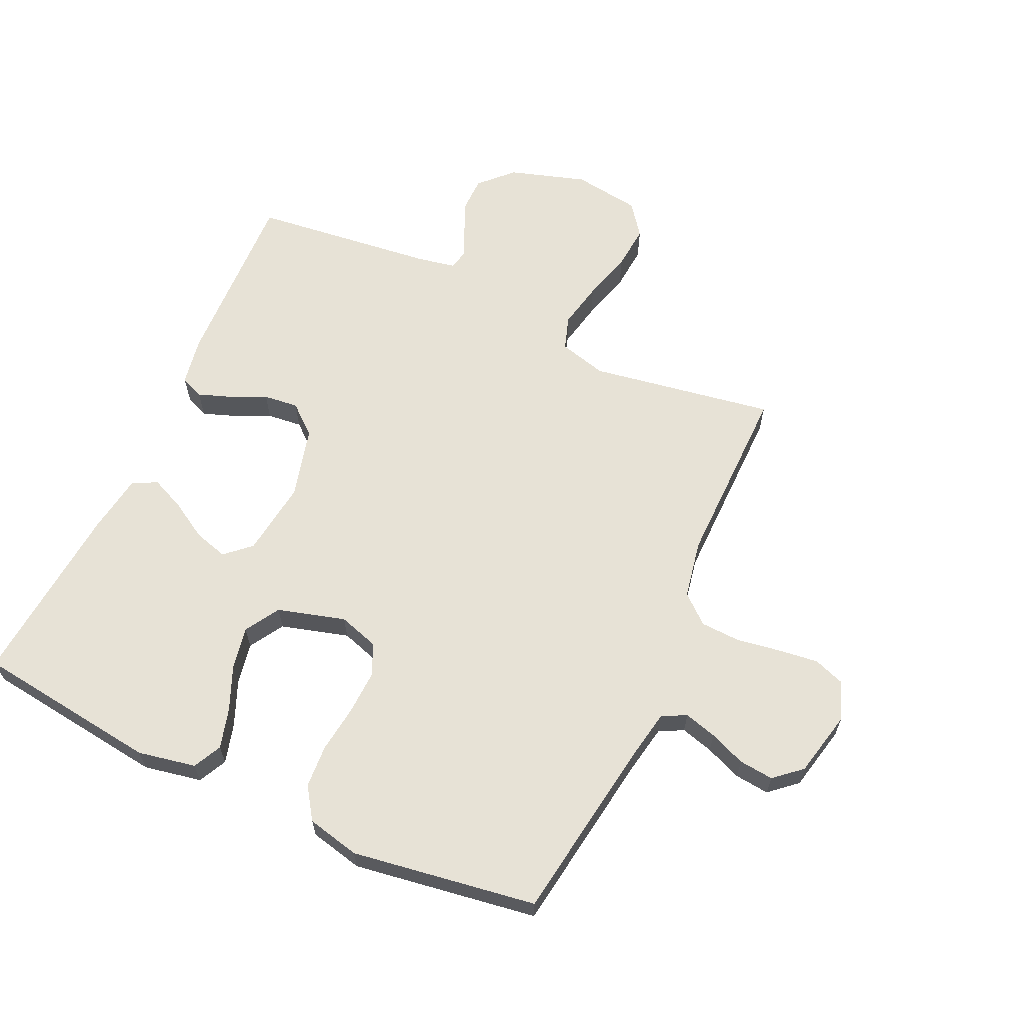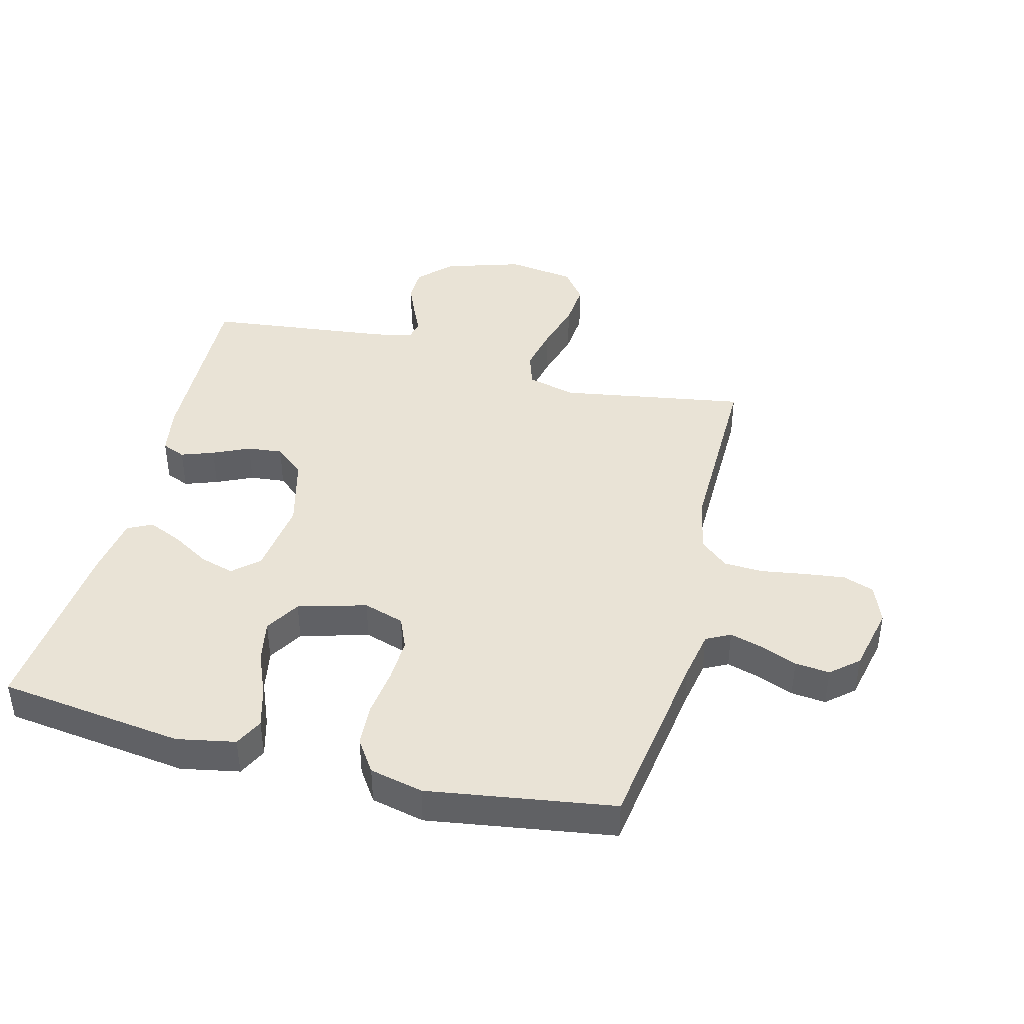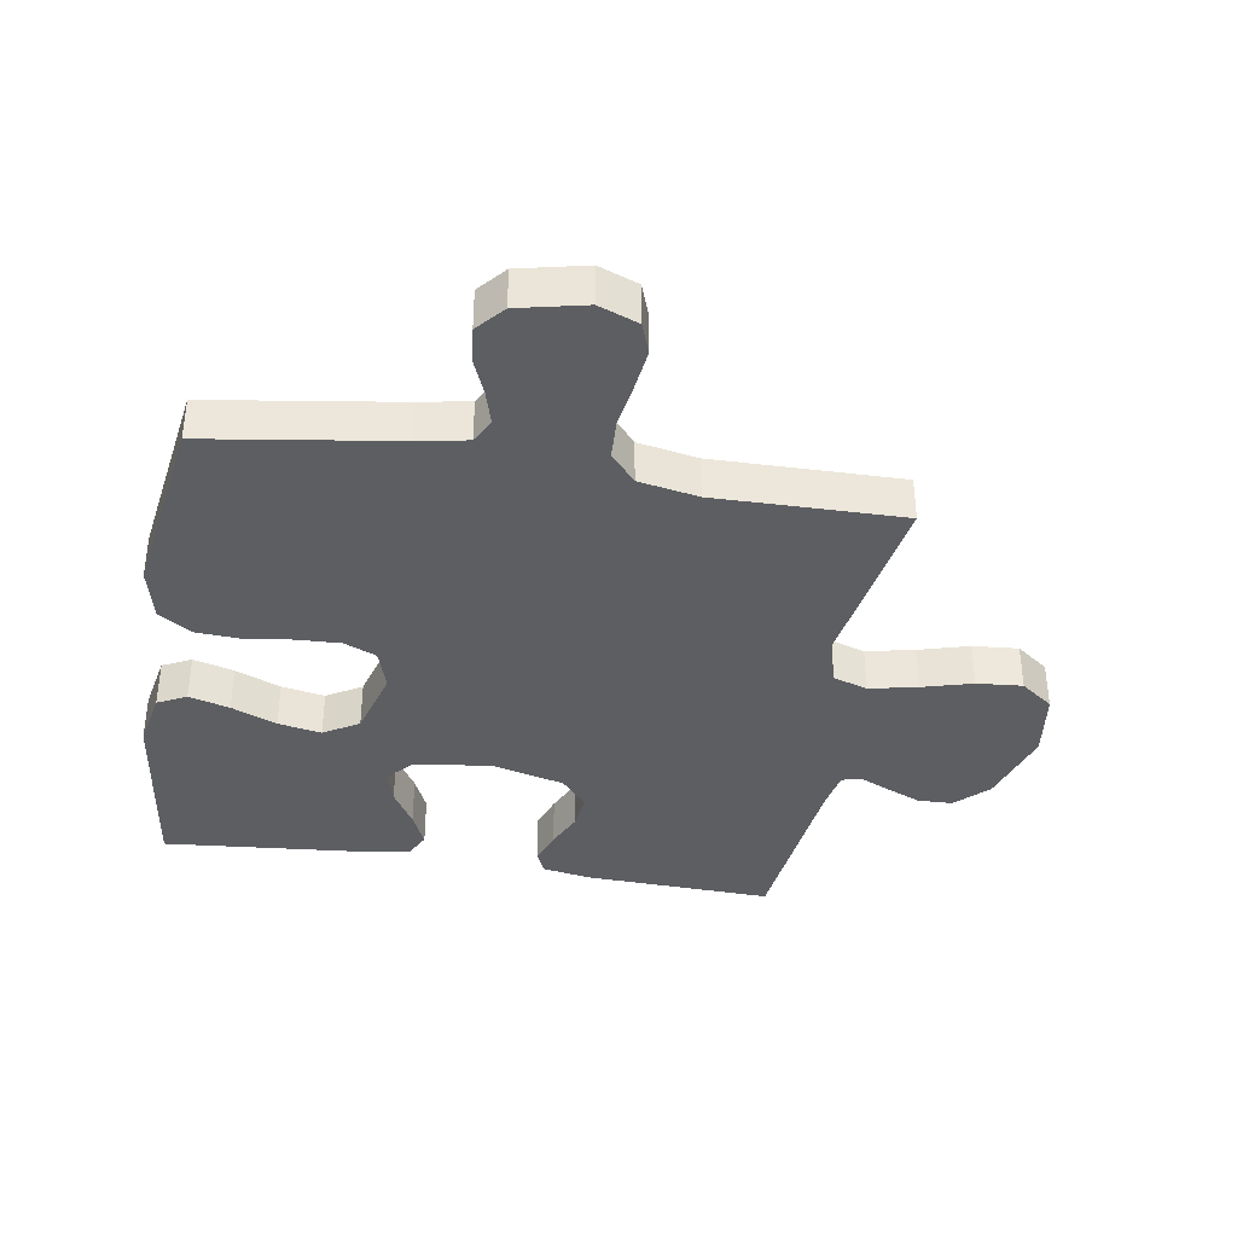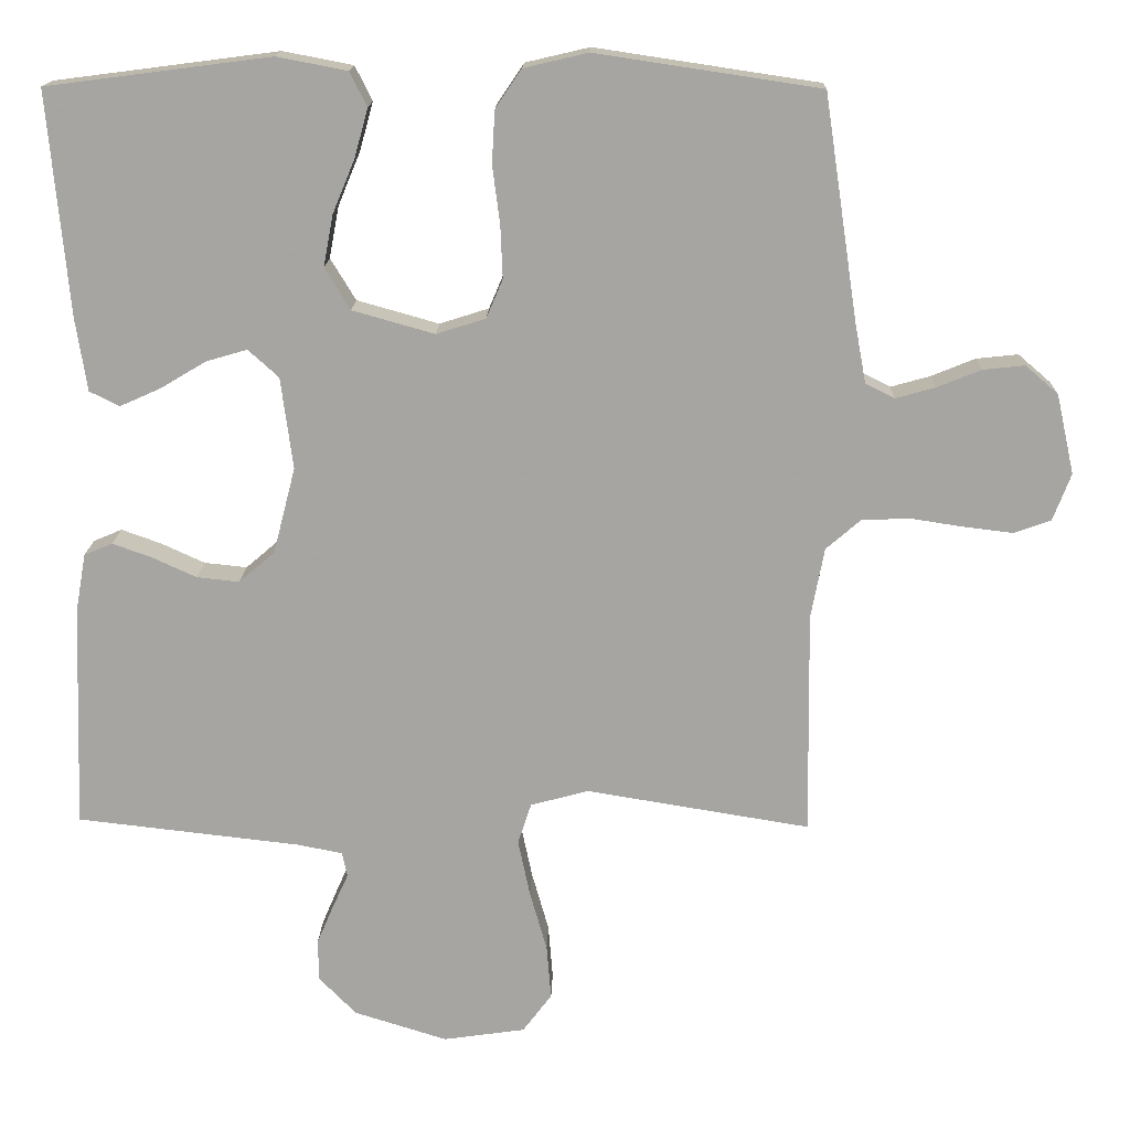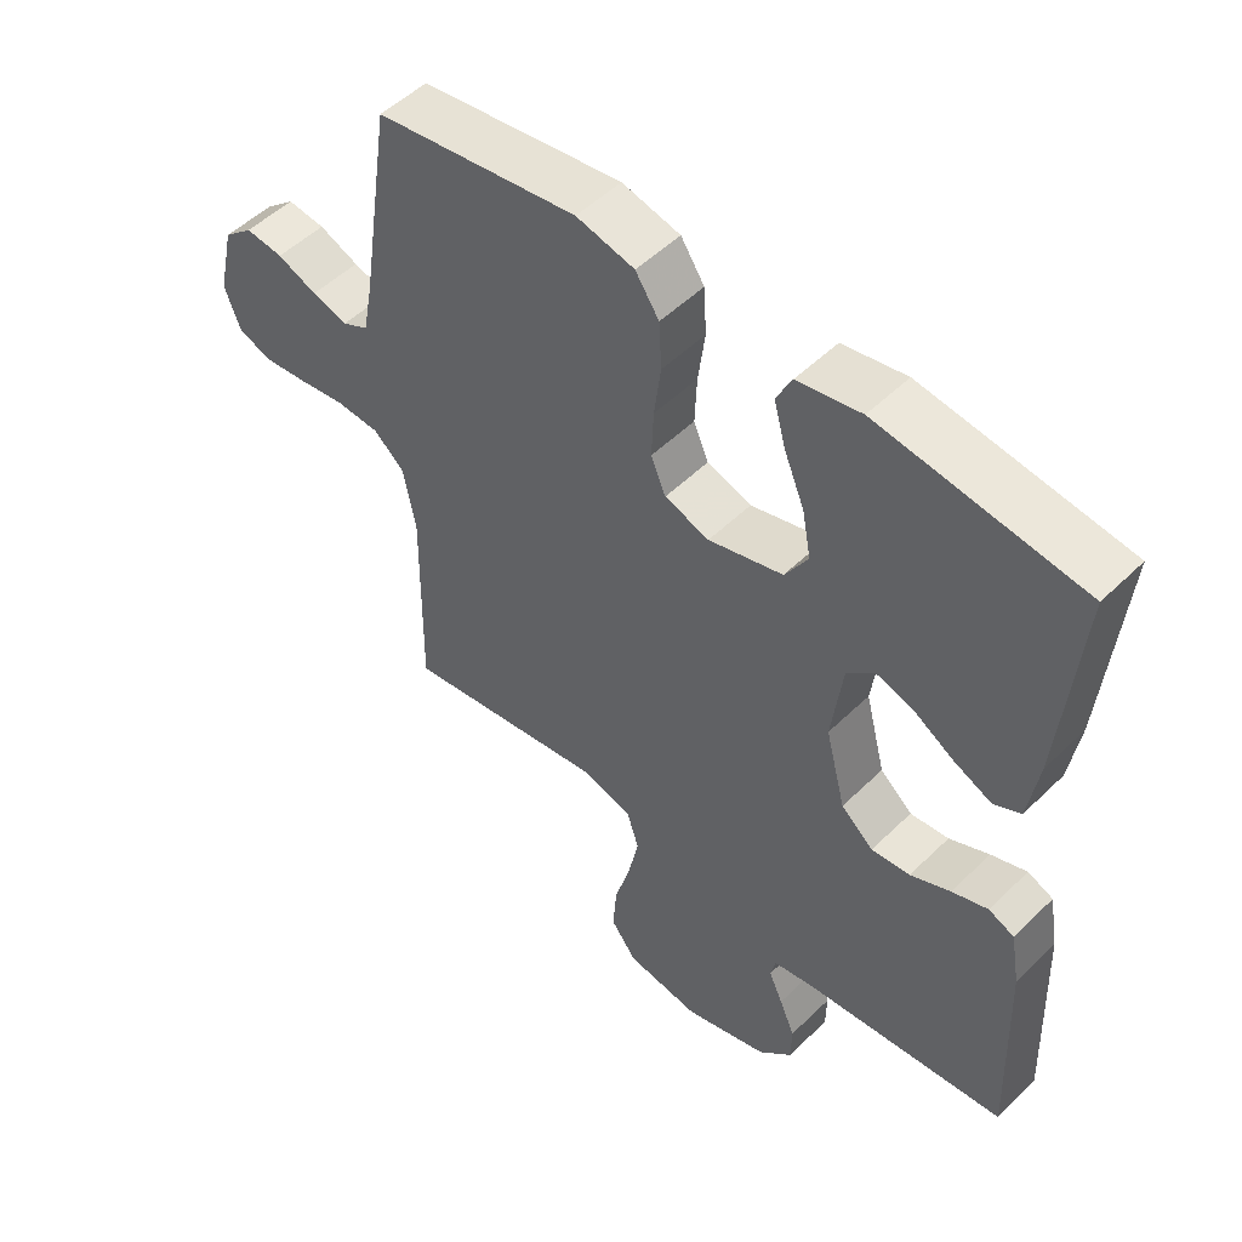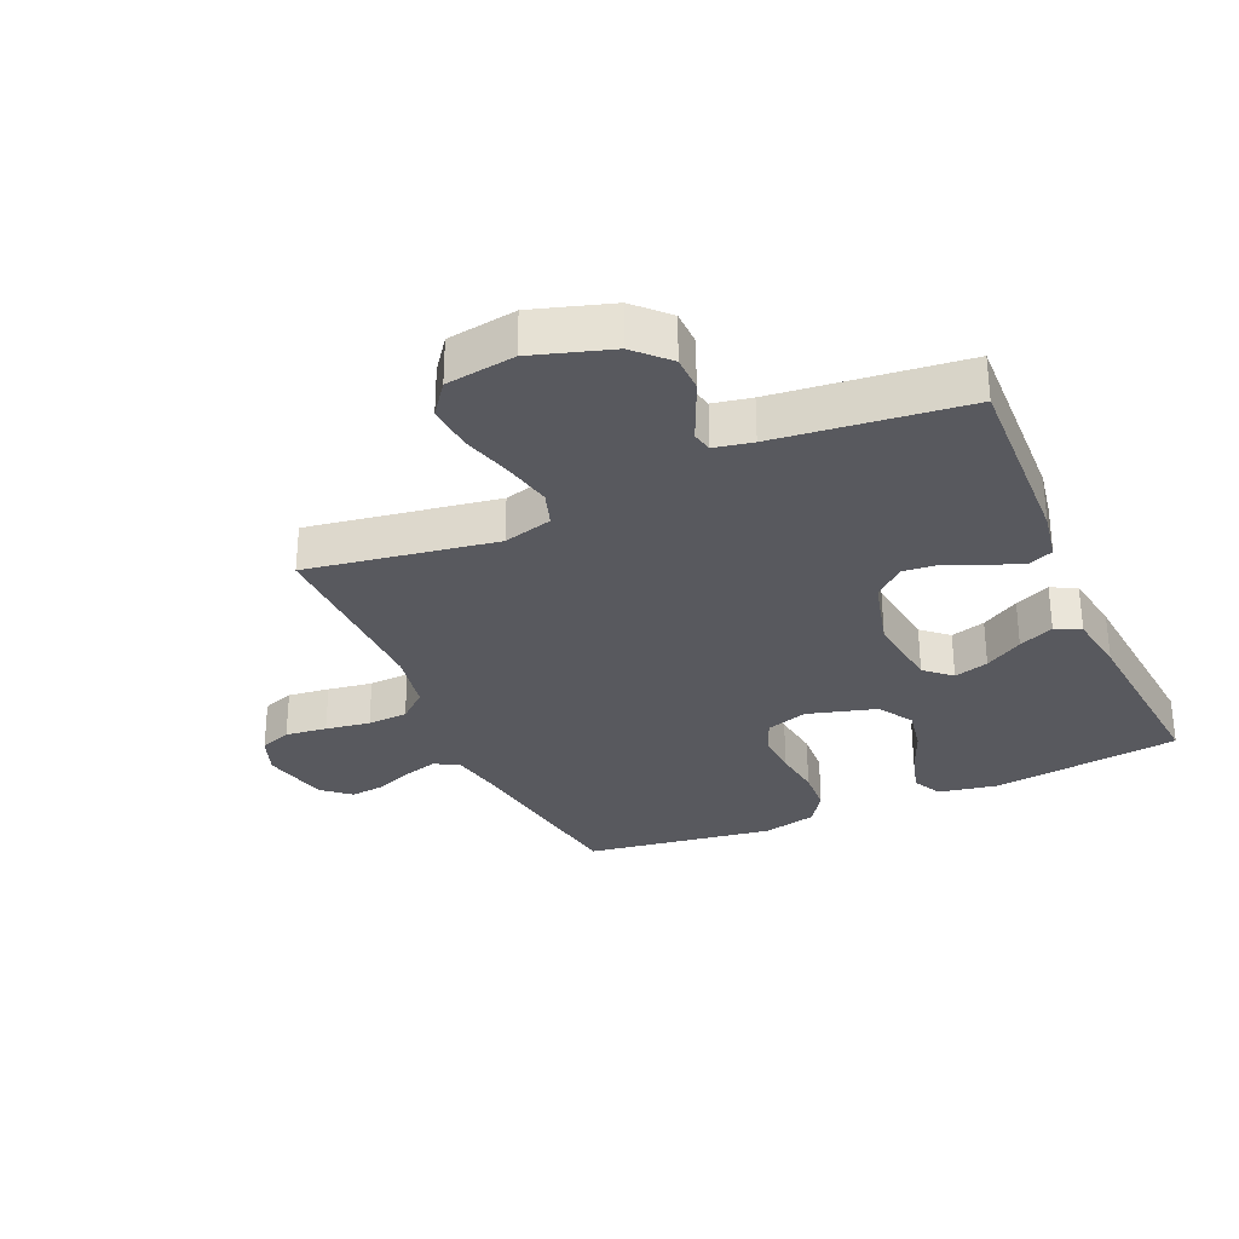
<metadata>
{"format":"obj","ext":"obj","renderer":"f3d","projection":"perspective","resolution":1024,"background":"white","views":[{"elev":63.1,"azim":24.6,"up":"+Y"},{"elev":42.0,"azim":14.3,"up":"+Y"},{"elev":-37.8,"azim":80.6,"up":"+Y"},{"elev":16.2,"azim":1.6,"up":"+Z"},{"elev":51.5,"azim":-136.4,"up":"+Z"},{"elev":-30.4,"azim":-156.1,"up":"+Y"}]}
</metadata>
<code>
v -0.5 0.07 0.5
v -0.2 0.07 0.539
v -0.106 0.07 0.521
v -0.083 0.07 0.475
v -0.101 0.07 0.41
v -0.131 0.07 0.338
v -0.144 0.07 0.269
v -0.11 0.07 0.213
v 0 0.07 0.182
v 0.066 0.07 0.203
v 0.088 0.07 0.255
v 0.085 0.07 0.326
v 0.075 0.07 0.403
v 0.079 0.07 0.473
v 0.114 0.07 0.525
v 0.2 0.07 0.545
v 0.5 0.07 0.5
v 0.545 0.07 0.2
v 0.56 0.07 0.12
v 0.599 0.07 0.1
v 0.652 0.07 0.115
v 0.711 0.07 0.139
v 0.767 0.07 0.145
v 0.811 0.07 0.107
v 0.835 0.07 0
v 0.811 0.07 -0.063
v 0.761 0.07 -0.081
v 0.695 0.07 -0.073
v 0.624 0.07 -0.062
v 0.56 0.07 -0.065
v 0.514 0.07 -0.105
v 0.496 0.07 -0.2
v 0.5 0.07 -0.5
v 0.2 0.07 -0.451
v 0.122 0.07 -0.472
v 0.104 0.07 -0.527
v 0.12 0.07 -0.603
v 0.143 0.07 -0.684
v 0.149 0.07 -0.757
v 0.11 0.07 -0.809
v 0 0.07 -0.825
v -0.125 0.07 -0.786
v -0.175 0.07 -0.735
v -0.176 0.07 -0.679
v -0.153 0.07 -0.625
v -0.132 0.07 -0.579
v -0.139 0.07 -0.546
v -0.2 0.07 -0.534
v -0.5 0.07 -0.5
v -0.489 0.07 -0.2
v -0.475 0.07 -0.121
v -0.437 0.07 -0.105
v -0.384 0.07 -0.124
v -0.325 0.07 -0.151
v -0.268 0.07 -0.157
v -0.22 0.07 -0.116
v -0.19 0.07 0
v -0.206 0.07 0.123
v -0.247 0.07 0.16
v -0.302 0.07 0.144
v -0.362 0.07 0.108
v -0.418 0.07 0.083
v -0.458 0.07 0.103
v -0.473 0.07 0.2
v -0.5 0 0.5
v -0.2 0 0.539
v -0.106 0 0.521
v -0.083 0 0.475
v -0.101 0 0.41
v -0.131 0 0.338
v -0.144 0 0.269
v -0.11 0 0.213
v 0 0 0.182
v 0.066 0 0.203
v 0.088 0 0.255
v 0.085 0 0.326
v 0.075 0 0.403
v 0.079 0 0.473
v 0.114 0 0.525
v 0.2 0 0.545
v 0.5 0 0.5
v 0.545 0 0.2
v 0.56 0 0.12
v 0.599 0 0.1
v 0.652 0 0.115
v 0.711 0 0.139
v 0.767 0 0.145
v 0.811 0 0.107
v 0.835 0 0
v 0.811 0 -0.063
v 0.761 0 -0.081
v 0.695 0 -0.073
v 0.624 0 -0.062
v 0.56 0 -0.065
v 0.514 0 -0.105
v 0.496 0 -0.2
v 0.5 0 -0.5
v 0.2 0 -0.451
v 0.122 0 -0.472
v 0.104 0 -0.527
v 0.12 0 -0.603
v 0.143 0 -0.684
v 0.149 0 -0.757
v 0.11 0 -0.809
v 0 0 -0.825
v -0.125 0 -0.786
v -0.175 0 -0.735
v -0.176 0 -0.679
v -0.153 0 -0.625
v -0.132 0 -0.579
v -0.139 0 -0.546
v -0.2 0 -0.534
v -0.5 0 -0.5
v -0.489 0 -0.2
v -0.475 0 -0.121
v -0.437 0 -0.105
v -0.384 0 -0.124
v -0.325 0 -0.151
v -0.268 0 -0.157
v -0.22 0 -0.116
v -0.19 0 0
v -0.206 0 0.123
v -0.247 0 0.16
v -0.302 0 0.144
v -0.362 0 0.108
v -0.418 0 0.083
v -0.458 0 0.103
v -0.473 0 0.2
f 60 61 62 63
f 59 60 63 64
f 51 52 53 54
f 49 50 51 54
f 48 49 54 55
f 47 48 55 56
f 43 44 45 46
f 41 42 43 46
f 37 38 39 40
f 36 37 40 41
f 35 36 41 46
f 32 33 34
f 31 32 34 35
f 26 27 28 29
f 24 25 26 29
f 24 29 30
f 21 22 23 24
f 20 21 24 30
f 19 20 30 31
f 15 16 17 18
f 12 13 14 15
f 11 12 15 18
f 10 11 18 19
f 3 4 5 6
f 3 6 7
f 2 3 7
f 59 64 1 2
f 58 59 2 7
f 57 58 7 8
f 56 57 8 9
f 35 46 47 56
f 19 31 35 56
f 9 10 19 56
f 127 126 125 124
f 128 127 124 123
f 118 117 116 115
f 118 115 114 113
f 119 118 113 112
f 120 119 112 111
f 110 109 108 107
f 110 107 106 105
f 104 103 102 101
f 105 104 101 100
f 110 105 100 99
f 98 97 96
f 99 98 96 95
f 93 92 91 90
f 93 90 89 88
f 94 93 88
f 88 87 86 85
f 94 88 85 84
f 95 94 84 83
f 82 81 80 79
f 79 78 77 76
f 82 79 76 75
f 83 82 75 74
f 70 69 68 67
f 71 70 67
f 71 67 66
f 66 65 128 123
f 71 66 123 122
f 72 71 122 121
f 73 72 121 120
f 120 111 110 99
f 120 99 95 83
f 120 83 74 73
f 1 65 66 2
f 2 66 67 3
f 3 67 68 4
f 4 68 69 5
f 5 69 70 6
f 6 70 71 7
f 7 71 72 8
f 8 72 73 9
f 9 73 74 10
f 10 74 75 11
f 11 75 76 12
f 12 76 77 13
f 13 77 78 14
f 14 78 79 15
f 15 79 80 16
f 16 80 81 17
f 17 81 82 18
f 18 82 83 19
f 19 83 84 20
f 20 84 85 21
f 21 85 86 22
f 22 86 87 23
f 23 87 88 24
f 24 88 89 25
f 25 89 90 26
f 26 90 91 27
f 27 91 92 28
f 28 92 93 29
f 29 93 94 30
f 30 94 95 31
f 31 95 96 32
f 32 96 97 33
f 33 97 98 34
f 34 98 99 35
f 35 99 100 36
f 36 100 101 37
f 37 101 102 38
f 38 102 103 39
f 39 103 104 40
f 40 104 105 41
f 41 105 106 42
f 42 106 107 43
f 43 107 108 44
f 44 108 109 45
f 45 109 110 46
f 46 110 111 47
f 47 111 112 48
f 48 112 113 49
f 49 113 114 50
f 50 114 115 51
f 51 115 116 52
f 52 116 117 53
f 53 117 118 54
f 54 118 119 55
f 55 119 120 56
f 56 120 121 57
f 57 121 122 58
f 58 122 123 59
f 59 123 124 60
f 60 124 125 61
f 61 125 126 62
f 62 126 127 63
f 63 127 128 64
f 64 128 65 1

</code>
